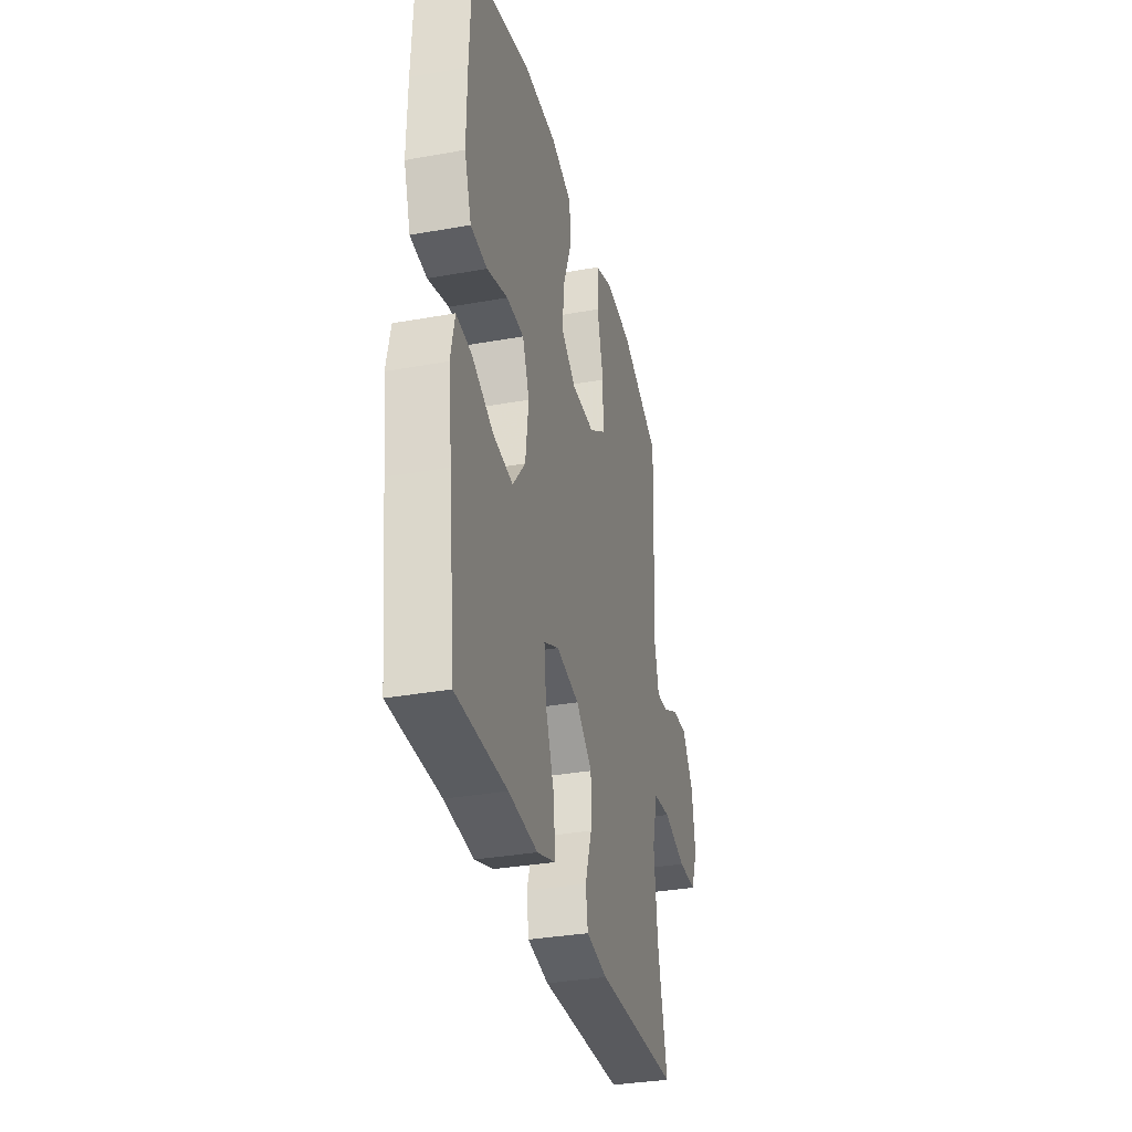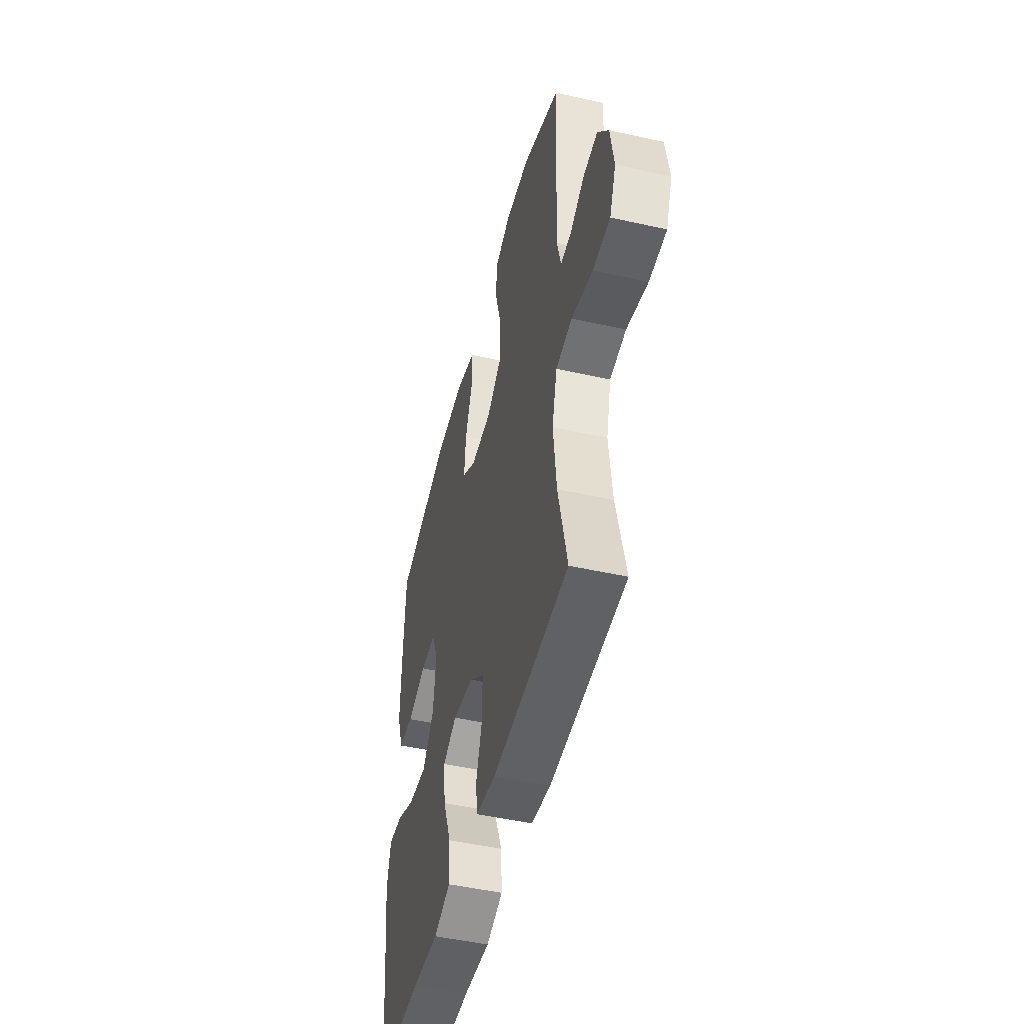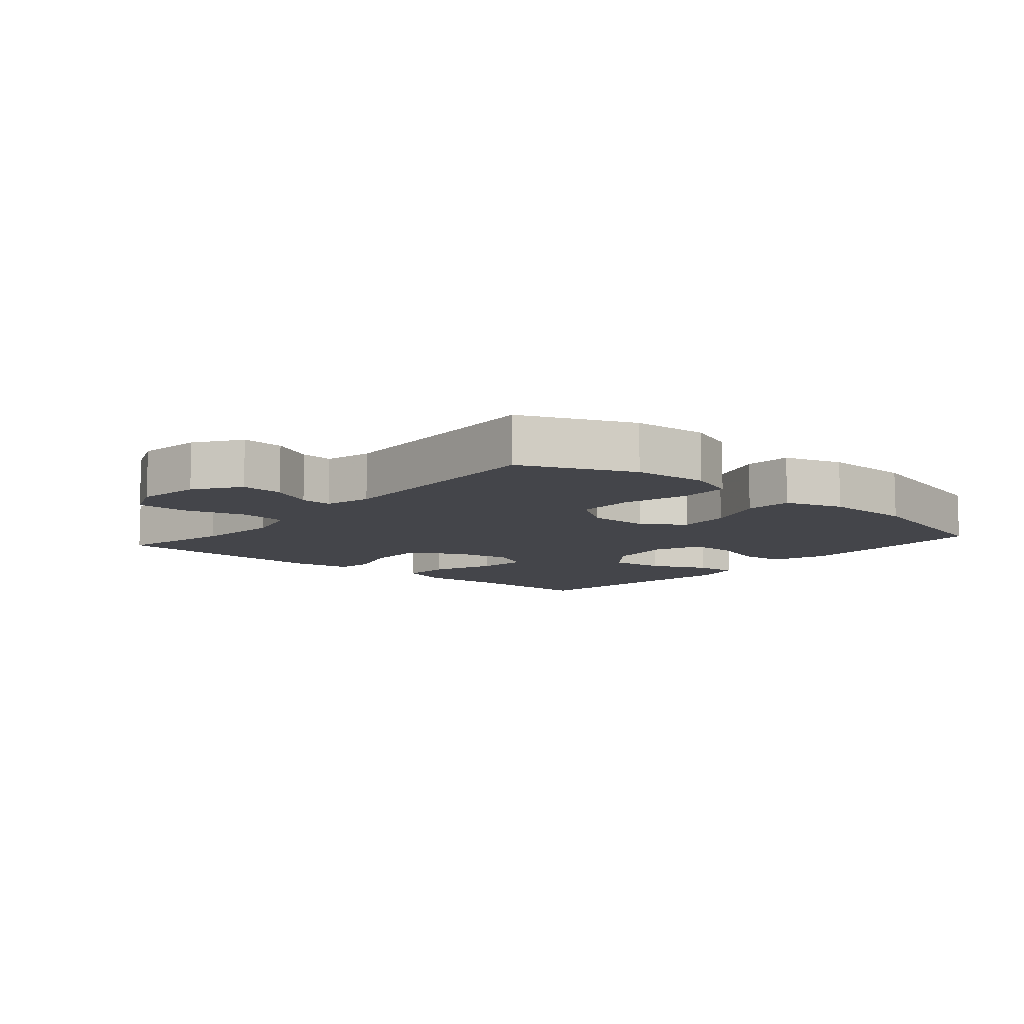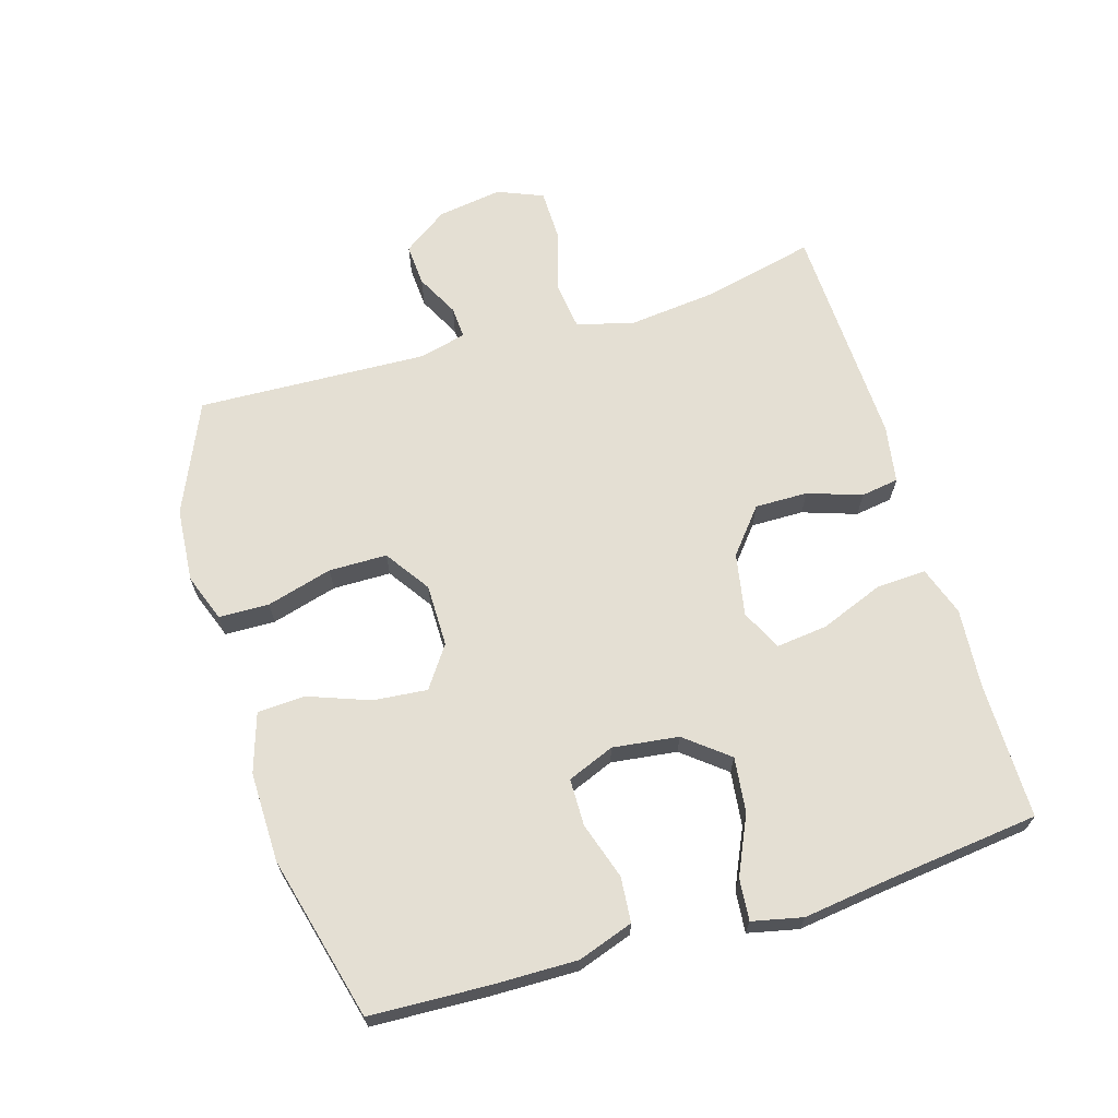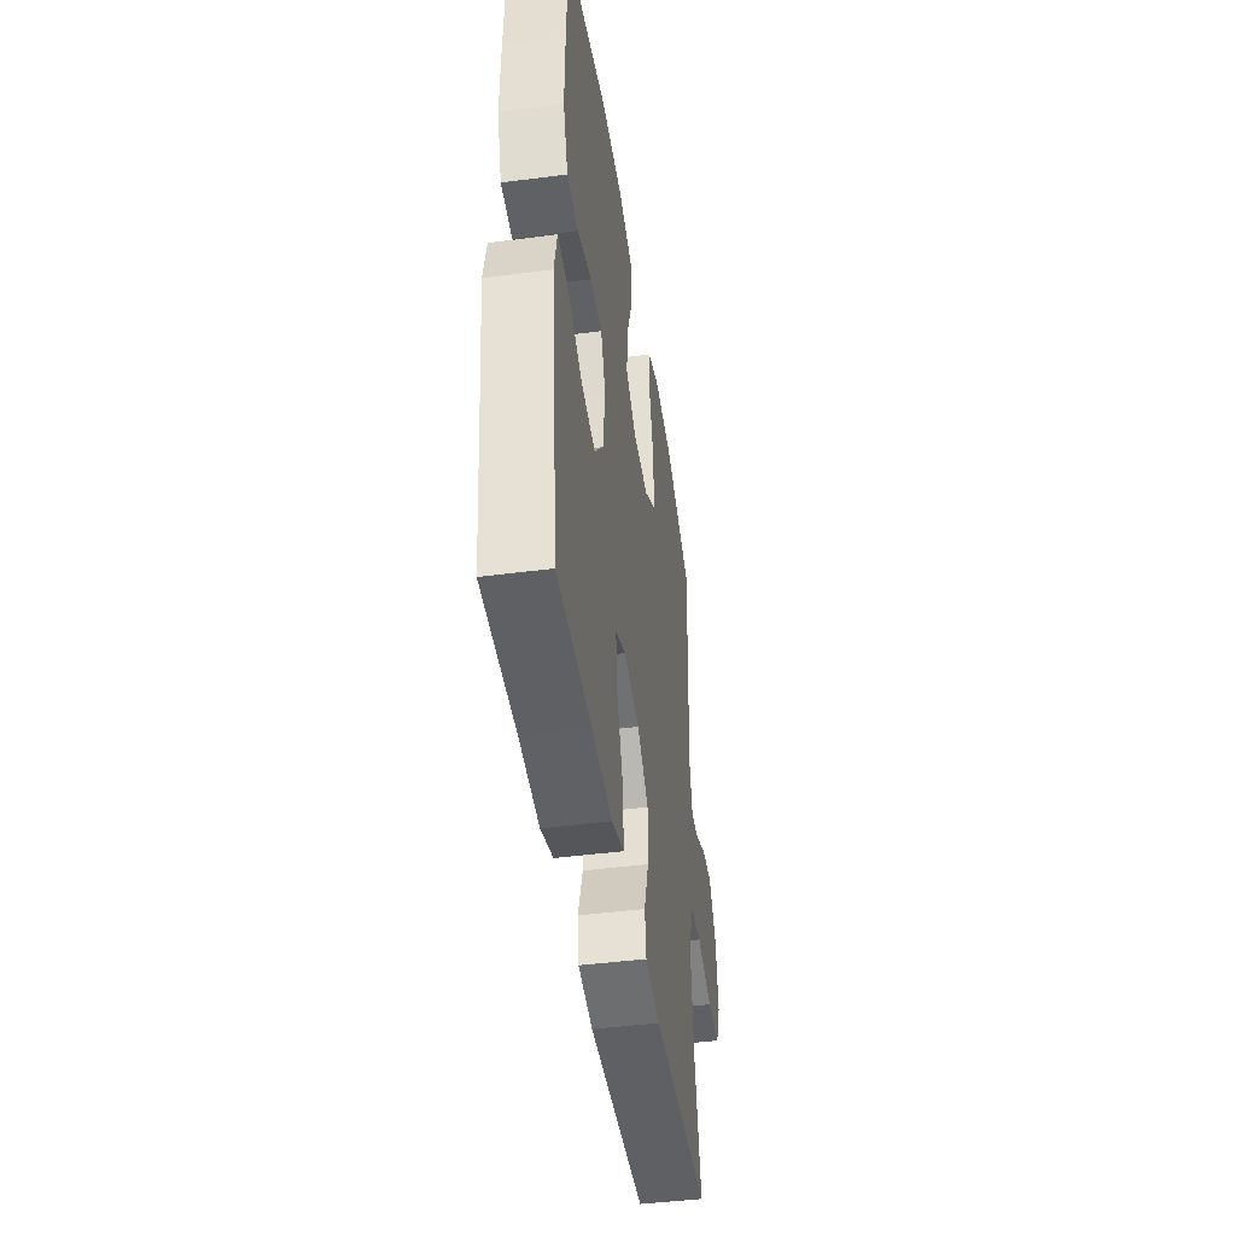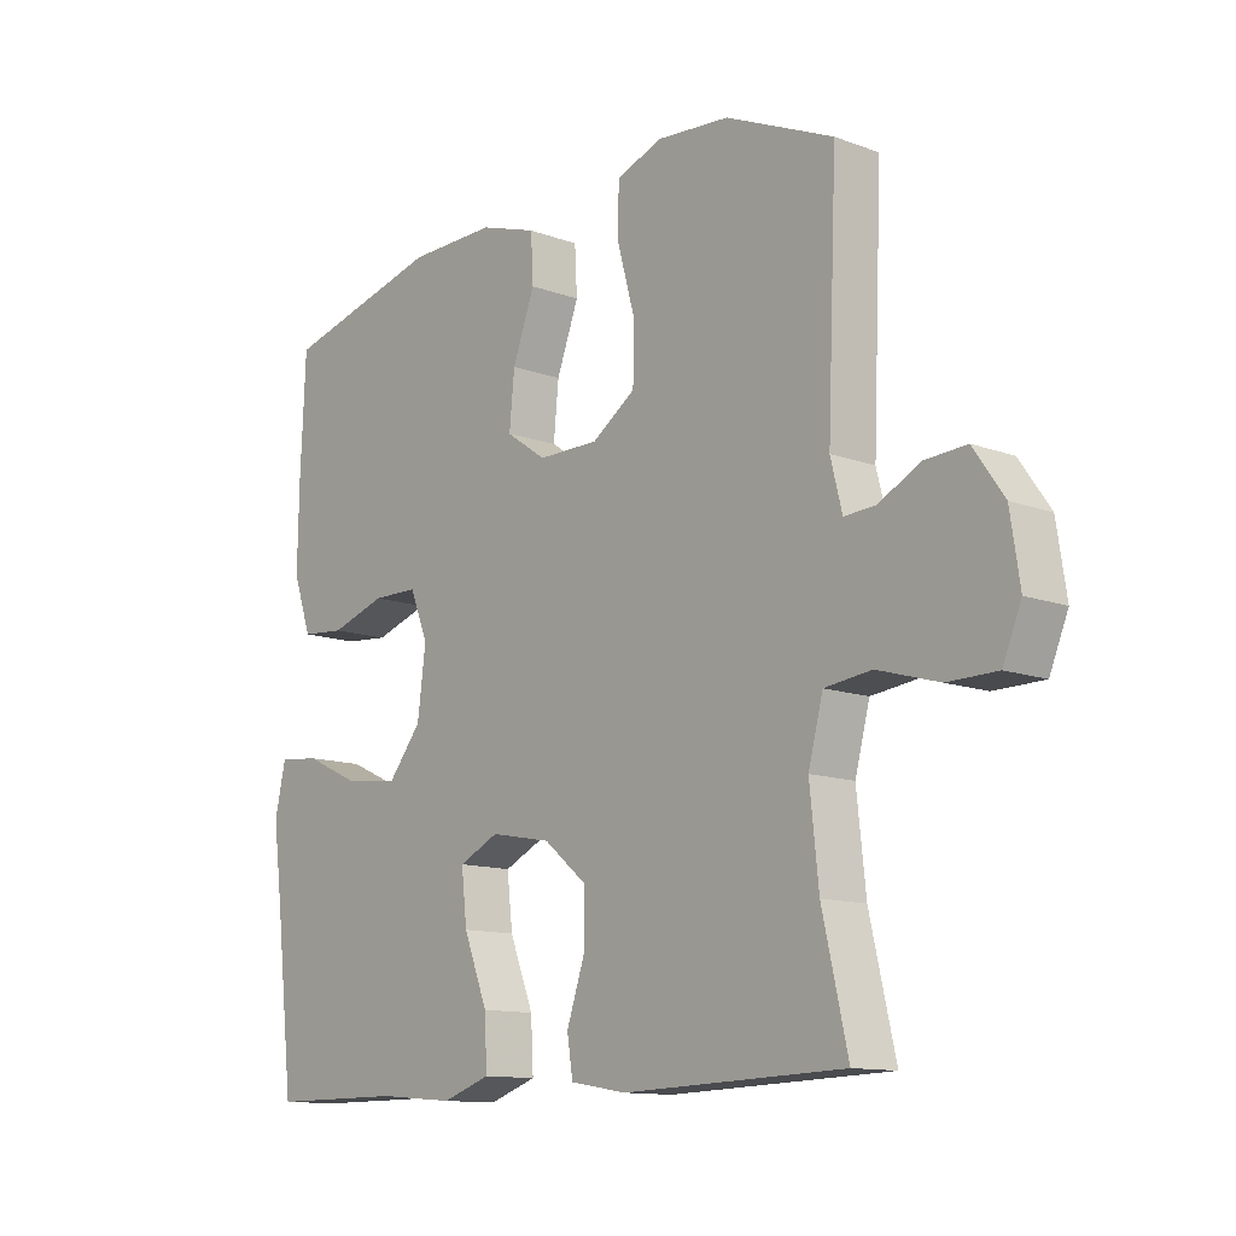
<metadata>
{"format":"obj","ext":"obj","renderer":"f3d","projection":"perspective","resolution":1024,"background":"white","views":[{"elev":-33.6,"azim":103.8,"up":"+Z"},{"elev":-48.4,"azim":-104.1,"up":"+Z"},{"elev":-9.3,"azim":-40.7,"up":"+Y"},{"elev":66.4,"azim":73.2,"up":"+Y"},{"elev":-44.9,"azim":98.6,"up":"+Z"},{"elev":-12.3,"azim":-130.9,"up":"+Z"}]}
</metadata>
<code>
v -0.5 0.07 -0.5
v -0.46 0.07 -0.325
v -0.446 0.07 -0.193
v -0.469 0.07 -0.105
v -0.543 0.07 -0.096
v -0.639 0.07 -0.124
v -0.717 0.07 -0.123
v -0.746 0.07 -0.053
v -0.731 0.07 0.046
v -0.683 0.07 0.115
v -0.618 0.07 0.111
v -0.552 0.07 0.077
v -0.503 0.07 0.074
v -0.485 0.07 0.146
v -0.5 0.07 0.5
v -0.33 0.07 0.575
v -0.216 0.07 0.584
v -0.143 0.07 0.557
v -0.141 0.07 0.48
v -0.169 0.07 0.379
v -0.168 0.07 0.29
v -0.099 0.07 0.243
v -0.003 0.07 0.243
v 0.06 0.07 0.287
v 0.052 0.07 0.37
v 0.017 0.07 0.464
v 0.021 0.07 0.537
v 0.111 0.07 0.566
v 0.249 0.07 0.564
v 0.5 0.07 0.5
v 0.508 0.07 0.319
v 0.51 0.07 0.19
v 0.481 0.07 0.105
v 0.412 0.07 0.099
v 0.325 0.07 0.127
v 0.253 0.07 0.126
v 0.224 0.07 0.054
v 0.237 0.07 -0.047
v 0.29 0.07 -0.113
v 0.374 0.07 -0.103
v 0.463 0.07 -0.062
v 0.527 0.07 -0.056
v 0.544 0.07 -0.133
v 0.528 0.07 -0.256
v 0.5 0.07 -0.5
v 0.29 0.07 -0.5
v 0.169 0.07 -0.51
v 0.093 0.07 -0.484
v 0.097 0.07 -0.407
v 0.135 0.07 -0.31
v 0.144 0.07 -0.231
v 0.081 0.07 -0.201
v -0.015 0.07 -0.219
v -0.083 0.07 -0.275
v -0.082 0.07 -0.356
v -0.054 0.07 -0.439
v -0.063 0.07 -0.497
v -0.152 0.07 -0.512
v -0.5 0 -0.5
v -0.46 0 -0.325
v -0.446 0 -0.193
v -0.469 0 -0.105
v -0.543 0 -0.096
v -0.639 0 -0.124
v -0.717 0 -0.123
v -0.746 0 -0.053
v -0.731 0 0.046
v -0.683 0 0.115
v -0.618 0 0.111
v -0.552 0 0.077
v -0.503 0 0.074
v -0.485 0 0.146
v -0.5 0 0.5
v -0.33 0 0.575
v -0.216 0 0.584
v -0.143 0 0.557
v -0.141 0 0.48
v -0.169 0 0.379
v -0.168 0 0.29
v -0.099 0 0.243
v -0.003 0 0.243
v 0.06 0 0.287
v 0.052 0 0.37
v 0.017 0 0.464
v 0.021 0 0.537
v 0.111 0 0.566
v 0.249 0 0.564
v 0.5 0 0.5
v 0.508 0 0.319
v 0.51 0 0.19
v 0.481 0 0.105
v 0.412 0 0.099
v 0.325 0 0.127
v 0.253 0 0.126
v 0.224 0 0.054
v 0.237 0 -0.047
v 0.29 0 -0.113
v 0.374 0 -0.103
v 0.463 0 -0.062
v 0.527 0 -0.056
v 0.544 0 -0.133
v 0.528 0 -0.256
v 0.5 0 -0.5
v 0.29 0 -0.5
v 0.169 0 -0.51
v 0.093 0 -0.484
v 0.097 0 -0.407
v 0.135 0 -0.31
v 0.144 0 -0.231
v 0.081 0 -0.201
v -0.015 0 -0.219
v -0.083 0 -0.275
v -0.082 0 -0.356
v -0.054 0 -0.439
v -0.063 0 -0.497
v -0.152 0 -0.512
f 58 1 2
f 57 58 2
f 56 57 2
f 55 56 2
f 54 55 2 3
f 53 54 3 4
f 52 53 4
f 48 49 50
f 47 48 50
f 46 47 50
f 46 50 51
f 45 46 51
f 44 45 51
f 43 44 51
f 42 43 51
f 41 42 51
f 40 41 51
f 39 40 51 52
f 33 34 35
f 32 33 35
f 31 32 35
f 30 31 35
f 29 30 35
f 28 29 35
f 27 28 35
f 26 27 35
f 25 26 35
f 24 25 35 36
f 23 24 36 37
f 18 19 20
f 17 18 20
f 16 17 20
f 15 16 20
f 14 15 20
f 13 14 20 21
f 10 11 12
f 9 10 12
f 8 9 12
f 7 8 12
f 6 7 12
f 5 6 12
f 4 5 12 13
f 13 21 22
f 4 13 22
f 52 4 22
f 39 52 22
f 38 39 22
f 22 23 37 38
f 60 59 116
f 60 116 115
f 60 115 114
f 60 114 113
f 61 60 113 112
f 62 61 112 111
f 62 111 110
f 108 107 106
f 108 106 105
f 108 105 104
f 109 108 104
f 109 104 103
f 109 103 102
f 109 102 101
f 109 101 100
f 109 100 99
f 109 99 98
f 110 109 98 97
f 93 92 91
f 93 91 90
f 93 90 89
f 93 89 88
f 93 88 87
f 93 87 86
f 93 86 85
f 93 85 84
f 93 84 83
f 94 93 83 82
f 95 94 82 81
f 78 77 76
f 78 76 75
f 78 75 74
f 78 74 73
f 78 73 72
f 79 78 72 71
f 70 69 68
f 70 68 67
f 70 67 66
f 70 66 65
f 70 65 64
f 70 64 63
f 71 70 63 62
f 80 79 71
f 80 71 62
f 80 62 110
f 80 110 97
f 80 97 96
f 96 95 81 80
f 1 59 60 2
f 2 60 61 3
f 3 61 62 4
f 4 62 63 5
f 5 63 64 6
f 6 64 65 7
f 7 65 66 8
f 8 66 67 9
f 9 67 68 10
f 10 68 69 11
f 11 69 70 12
f 12 70 71 13
f 13 71 72 14
f 14 72 73 15
f 15 73 74 16
f 16 74 75 17
f 17 75 76 18
f 18 76 77 19
f 19 77 78 20
f 20 78 79 21
f 21 79 80 22
f 22 80 81 23
f 23 81 82 24
f 24 82 83 25
f 25 83 84 26
f 26 84 85 27
f 27 85 86 28
f 28 86 87 29
f 29 87 88 30
f 30 88 89 31
f 31 89 90 32
f 32 90 91 33
f 33 91 92 34
f 34 92 93 35
f 35 93 94 36
f 36 94 95 37
f 37 95 96 38
f 38 96 97 39
f 39 97 98 40
f 40 98 99 41
f 41 99 100 42
f 42 100 101 43
f 43 101 102 44
f 44 102 103 45
f 45 103 104 46
f 46 104 105 47
f 47 105 106 48
f 48 106 107 49
f 49 107 108 50
f 50 108 109 51
f 51 109 110 52
f 52 110 111 53
f 53 111 112 54
f 54 112 113 55
f 55 113 114 56
f 56 114 115 57
f 57 115 116 58
f 58 116 59 1

</code>
